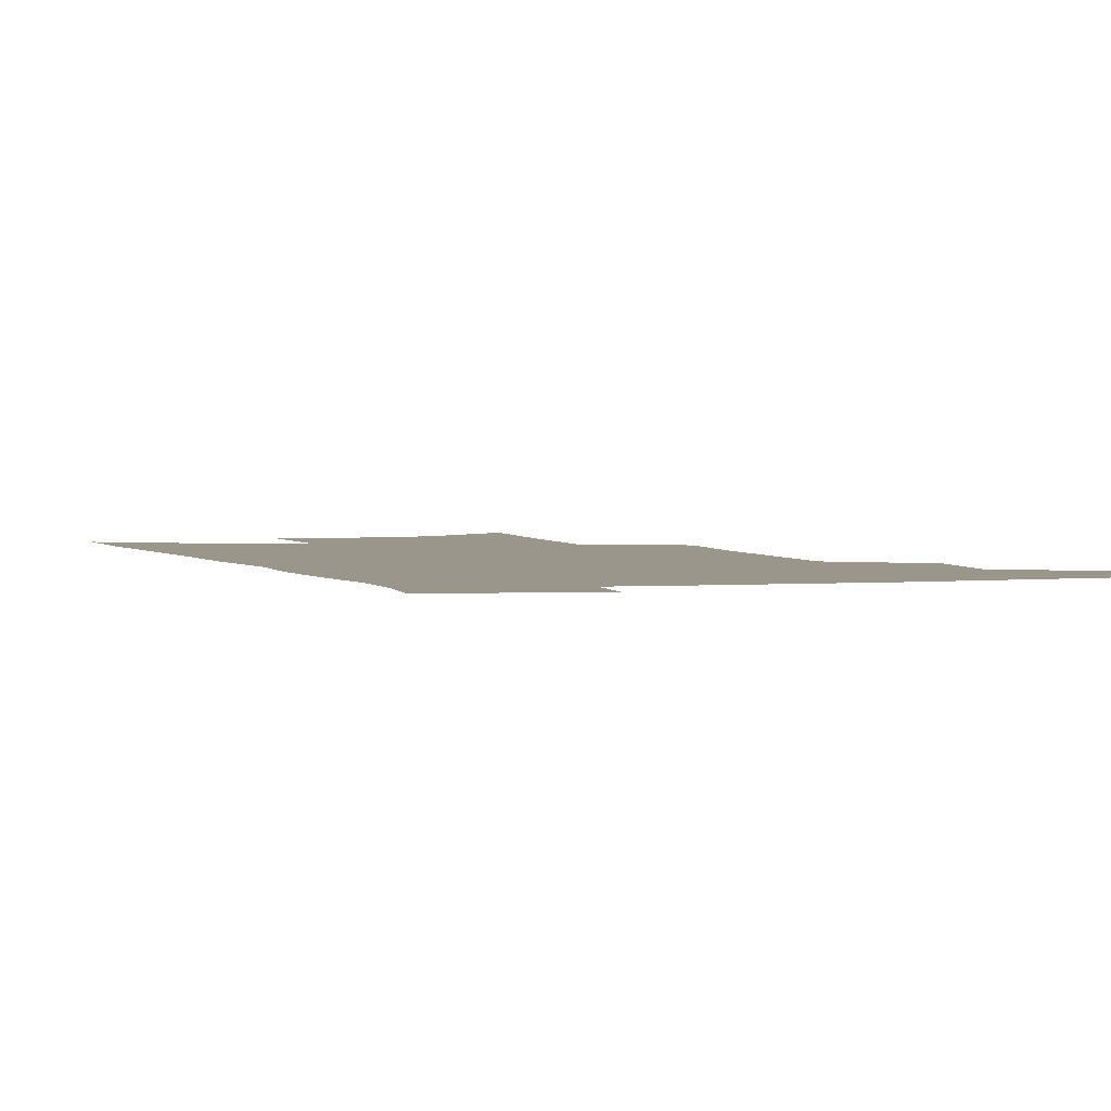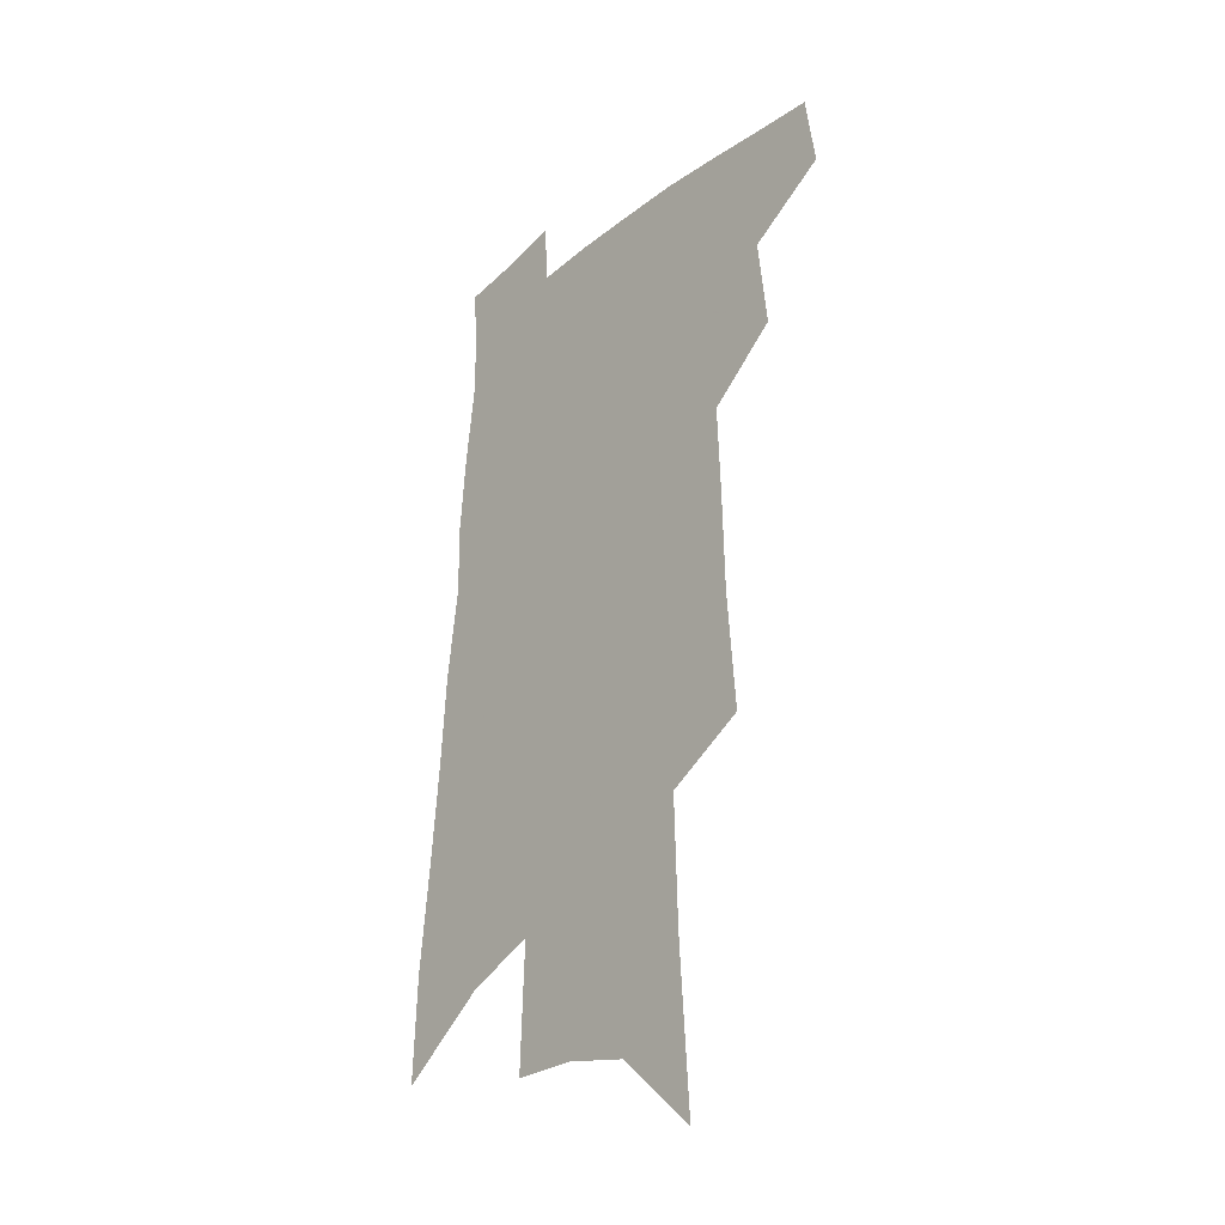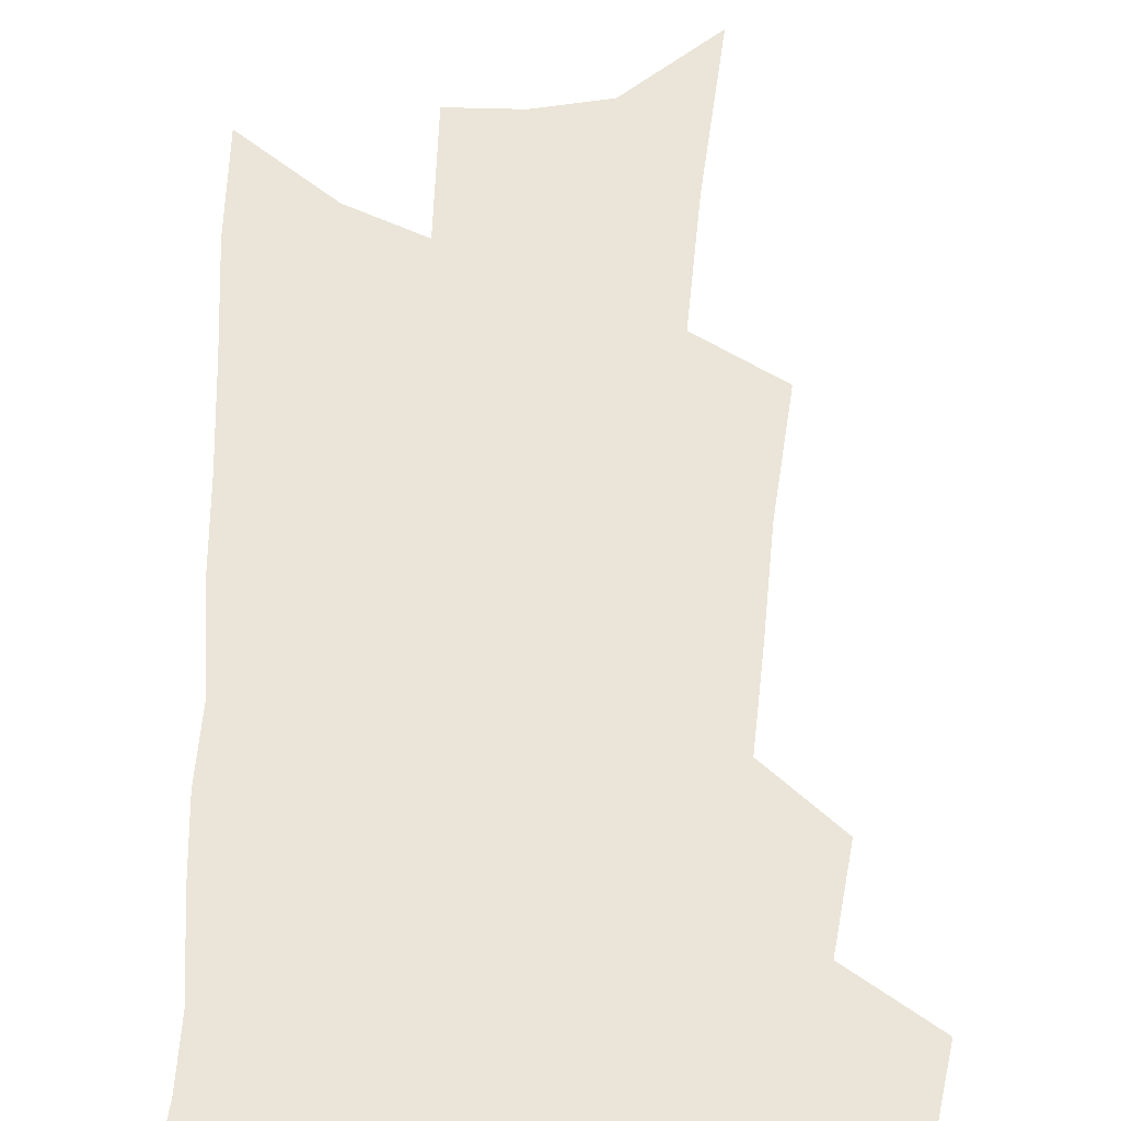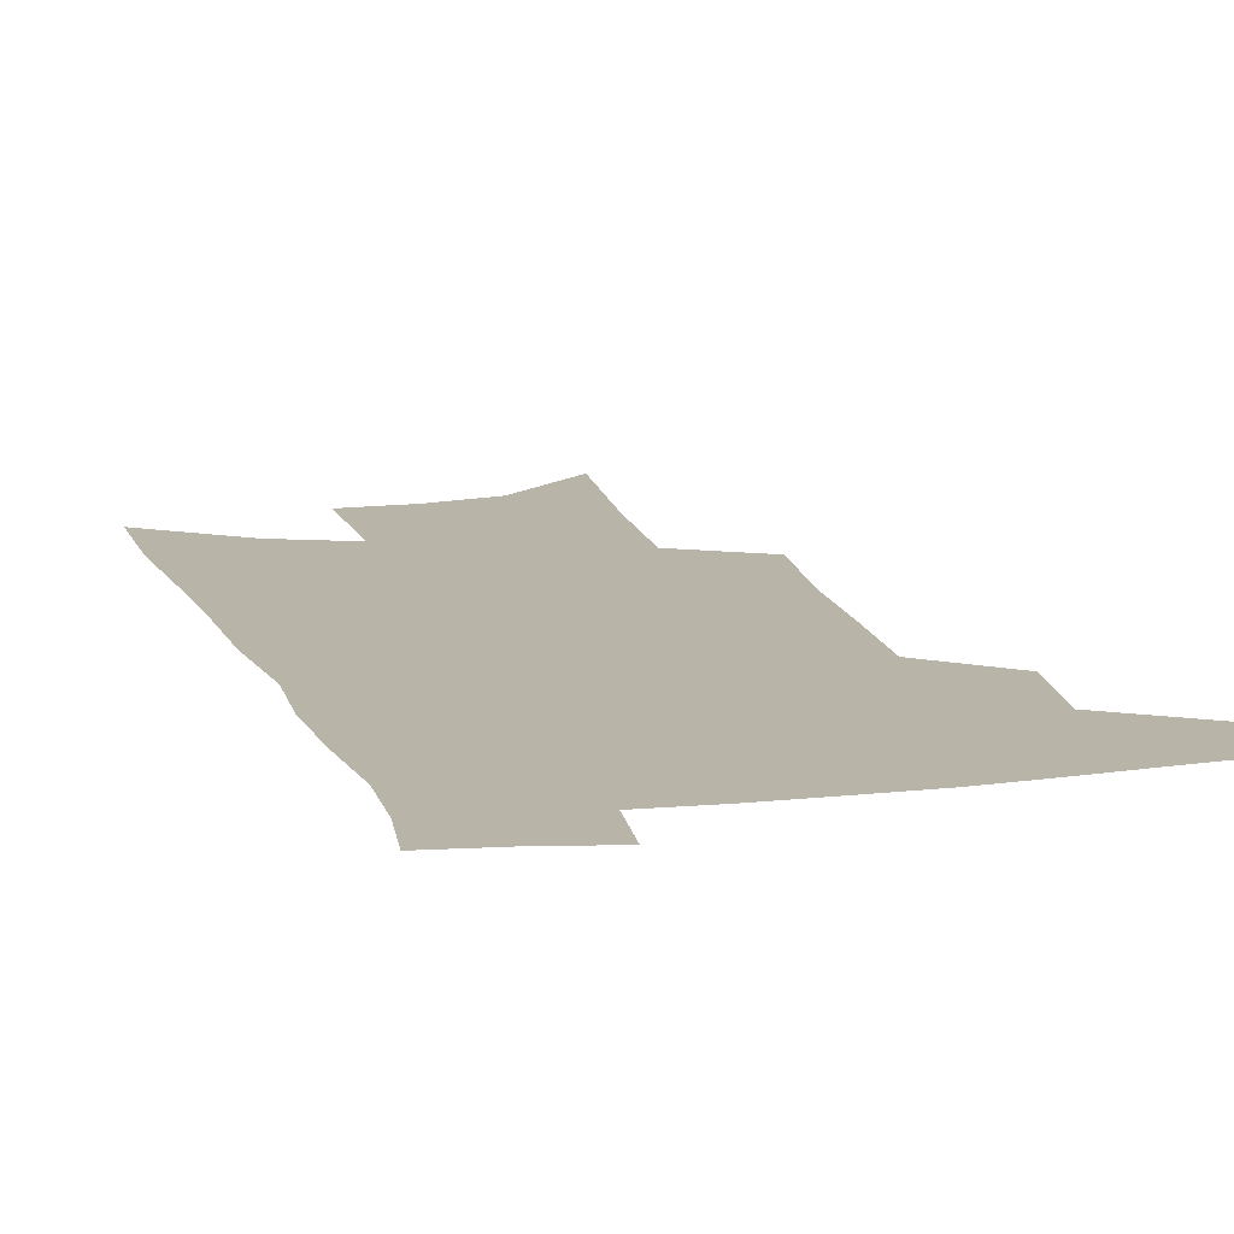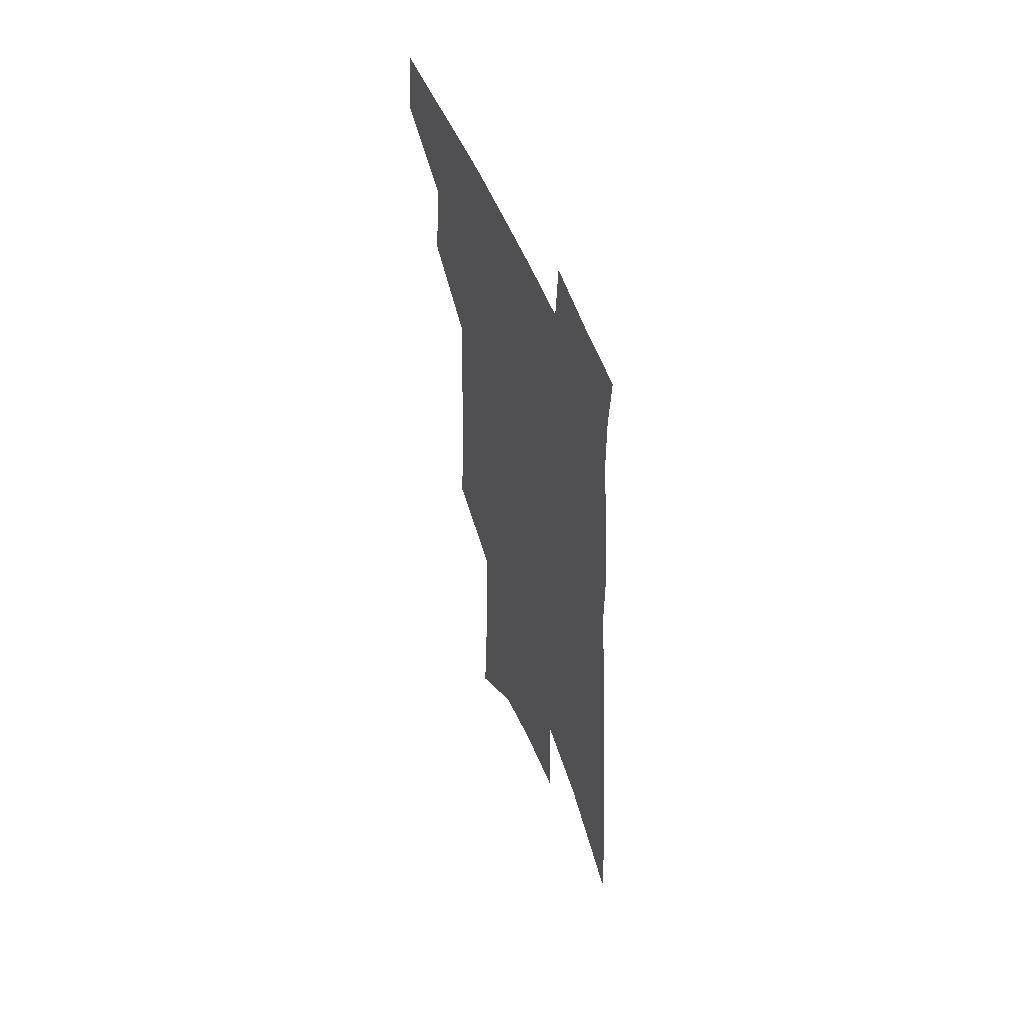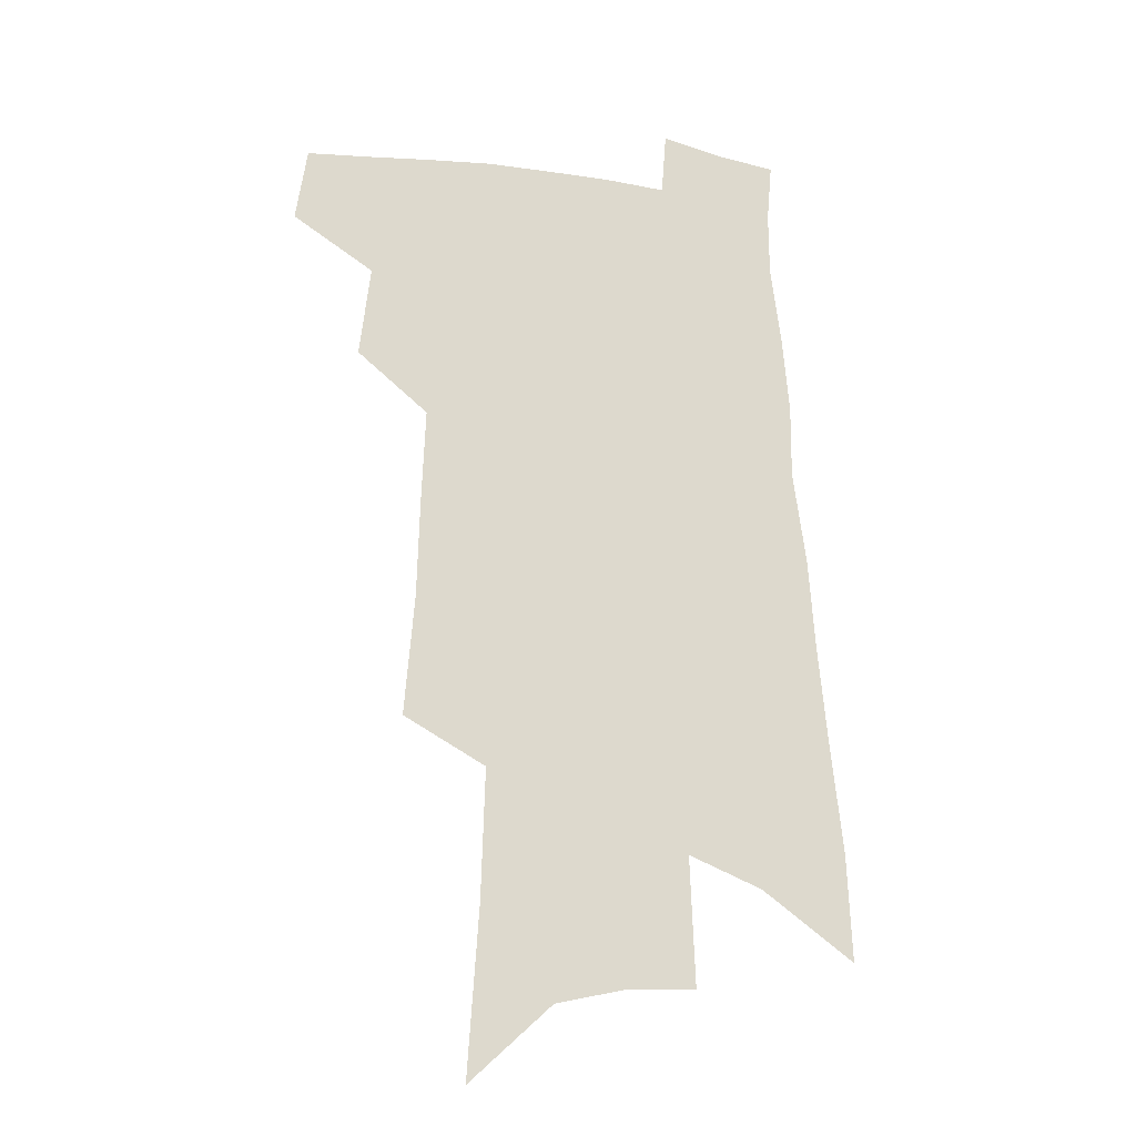
<metadata>
{"format":"obj","ext":"obj","renderer":"f3d","projection":"perspective","resolution":1024,"background":"white","views":[{"elev":2.3,"azim":163.6,"up":"+Z"},{"elev":-29.4,"azim":-130.0,"up":"+Y"},{"elev":59.5,"azim":-175.8,"up":"+Z"},{"elev":13.0,"azim":166.5,"up":"+Z"},{"elev":54.7,"azim":68.4,"up":"+Y"},{"elev":-20.6,"azim":-16.5,"up":"+Y"}]}
</metadata>
<code>
v 504.9 441.2 0
v 509 469.1 0
v 531.1 388.1 0
v 535.1 422.7 0
v 534.8 448 0
v 532.8 471.5 0
v 551.6 249.3 0
v 555.2 294.6 0
v 556.2 331.4 0
v 557.6 366.9 0
v 557.3 395.9 0
v 559.8 426.7 0
v 559 450.6 0
v 556.3 474.2 0
v 576.5 121.7 0
v 580.7 184.4 0
v 582.1 232.9 0
v 582.6 274.6 0
v 583.2 312.7 0
v 582.9 345.2 0
v 583 376.3 0
v 583.7 405.2 0
v 583.5 429.8 0
v 583.2 452.8 0
v 580.2 476.5 0
v 607.4 150.5 0
v 608.3 204.1 0
v 607.3 244.1 0
v 607.2 285.4 0
v 606.5 318.6 0
v 605.9 350.3 0
v 605.7 379.8 0
v 605.9 407.6 0
v 605.7 430.9 0
v 605.6 454.1 0
v 604.6 477 0
v 633.5 156.7 0
v 632.7 210.4 0
v 631.2 250.4 0
v 630.1 285.6 0
v 629 321.3 0
v 628.2 352.8 0
v 627.7 381.9 0
v 627.5 408.3 0
v 627.8 431.5 0
v 628.2 454.6 0
v 627.9 477.3 0
v 659.4 157.8 0
v 657.5 206.1 0
v 655.2 247.9 0
v 653.1 285.8 0
v 651.8 318.3 0
v 650.7 350.3 0
v 649.8 379.4 0
v 649.3 406.4 0
v 649.6 430.8 0
v 650.2 454.3 0
v 651.5 476.4 0
v 653.3 500.4 0
v 685.1 195.3 0
v 681.8 237.5 0
v 678.7 276.4 0
v 675.5 312.8 0
v 675.6 342.1 0
v 673.3 373.7 0
v 672.5 401.3 0
v 672 427.6 0
v 671.9 452.6 0
v 673.4 474.5 0
v 676.6 496 0
v 719.8 170.6 0
v 718.1 210.5 0
v 713.6 252.1 0
v 710.1 289.9 0
v 707.6 323.8 0
v 702.8 359.4 0
v 703.1 387.2 0
v 700.5 416.7 0
v 696.6 446.7 0
v 696.5 471.1 0
v 698.5 493.6 0
f 4 5 1
f 1 5 2
f 5 6 2
f 10 11 3
f 3 11 4
f 11 12 4
f 4 12 5
f 12 13 5
f 5 13 6
f 13 14 6
f 17 18 7
f 7 18 8
f 18 19 8
f 8 19 9
f 19 20 9
f 9 20 10
f 20 21 10
f 10 21 11
f 21 22 11
f 11 22 12
f 22 23 12
f 12 23 13
f 23 24 13
f 13 24 14
f 24 25 14
f 15 26 16
f 26 27 16
f 16 27 17
f 27 28 17
f 17 28 18
f 28 29 18
f 18 29 19
f 29 30 19
f 19 30 20
f 30 31 20
f 20 31 21
f 31 32 21
f 21 32 22
f 32 33 22
f 22 33 23
f 33 34 23
f 23 34 24
f 34 35 24
f 24 35 25
f 35 36 25
f 26 37 27
f 37 38 27
f 27 38 28
f 38 39 28
f 28 39 29
f 39 40 29
f 29 40 30
f 40 41 30
f 30 41 31
f 41 42 31
f 31 42 32
f 42 43 32
f 32 43 33
f 43 44 33
f 33 44 34
f 44 45 34
f 34 45 35
f 45 46 35
f 35 46 36
f 46 47 36
f 37 48 38
f 48 49 38
f 38 49 39
f 49 50 39
f 39 50 40
f 50 51 40
f 40 51 41
f 51 52 41
f 41 52 42
f 52 53 42
f 42 53 43
f 53 54 43
f 43 54 44
f 54 55 44
f 44 55 45
f 55 56 45
f 45 56 46
f 56 57 46
f 46 57 47
f 57 58 47
f 49 60 50
f 60 61 50
f 50 61 51
f 61 62 51
f 51 62 52
f 62 63 52
f 52 63 53
f 63 64 53
f 53 64 54
f 64 65 54
f 54 65 55
f 65 66 55
f 55 66 56
f 66 67 56
f 56 67 57
f 67 68 57
f 57 68 58
f 68 69 58
f 58 69 59
f 69 70 59
f 60 71 61
f 71 72 61
f 61 72 62
f 72 73 62
f 62 73 63
f 73 74 63
f 63 74 64
f 74 75 64
f 64 75 65
f 75 76 65
f 65 76 66
f 76 77 66
f 66 77 67
f 77 78 67
f 67 78 68
f 78 79 68
f 68 79 69
f 79 80 69
f 69 80 70
f 80 81 70

</code>
